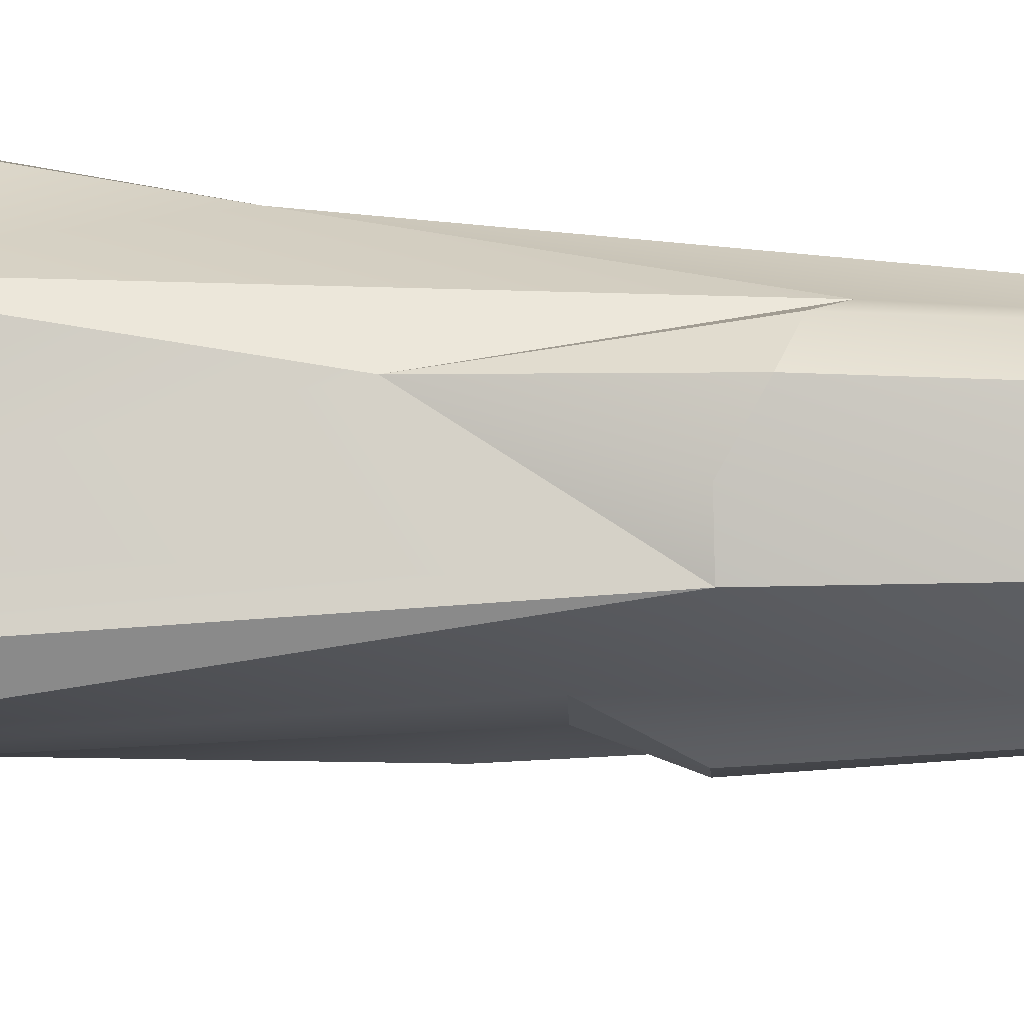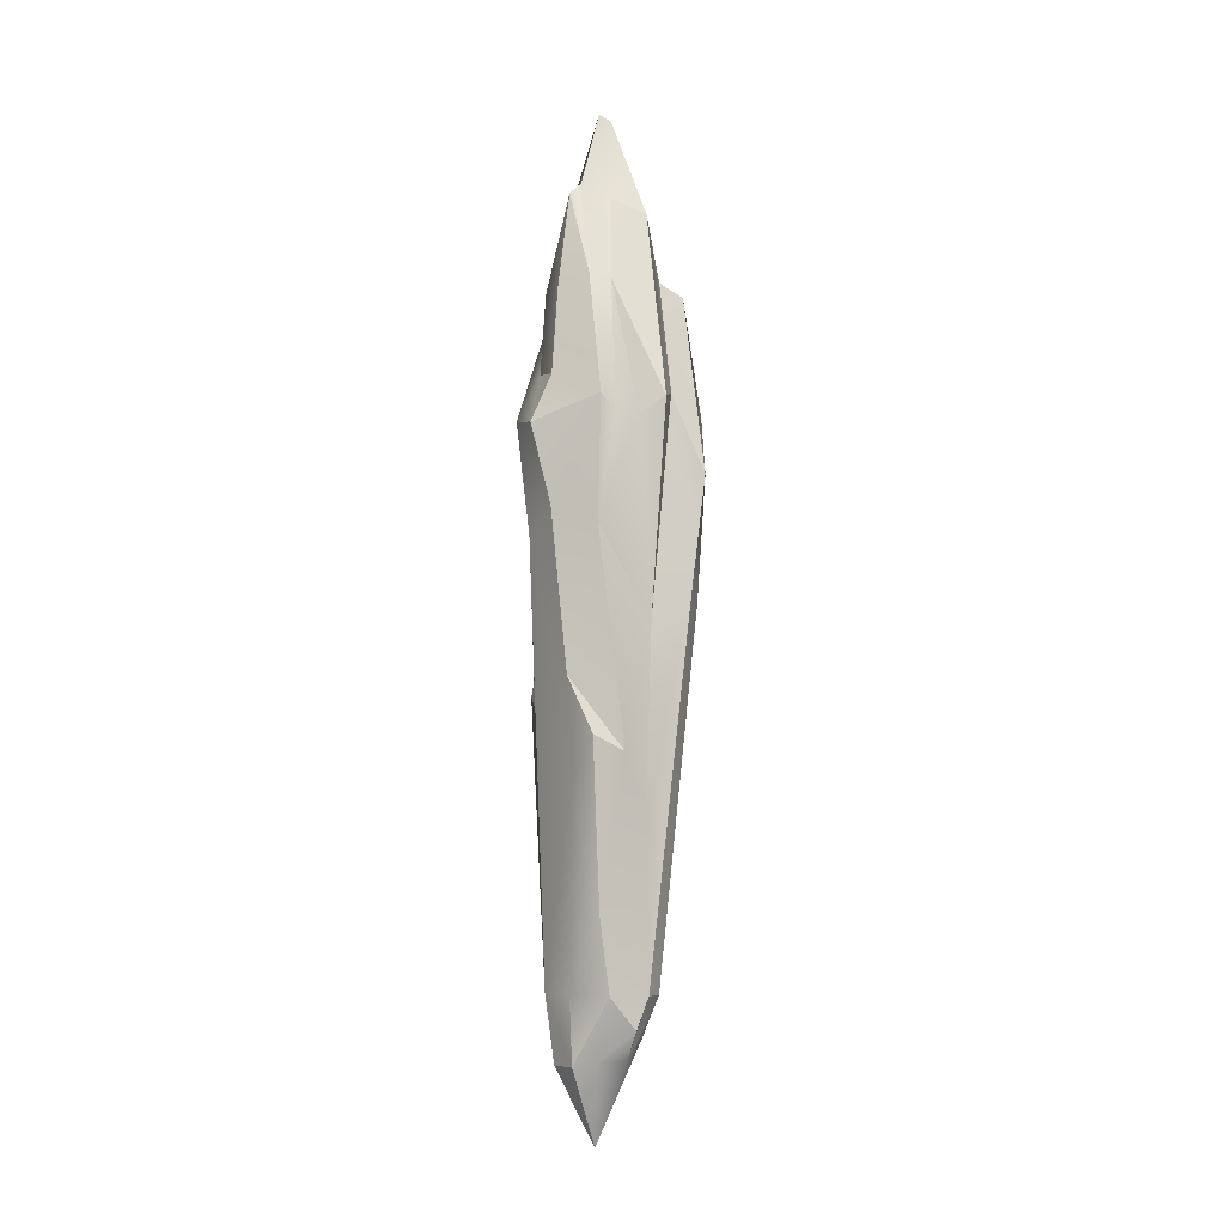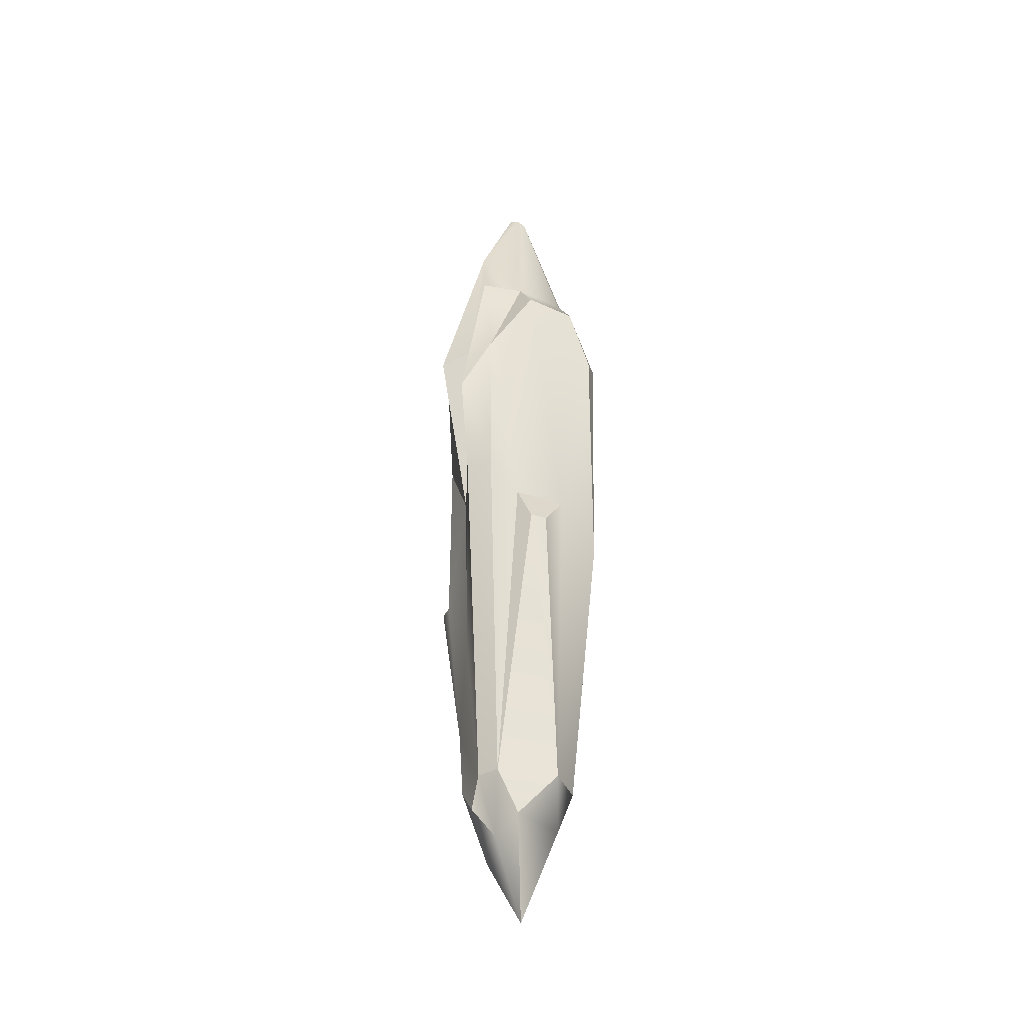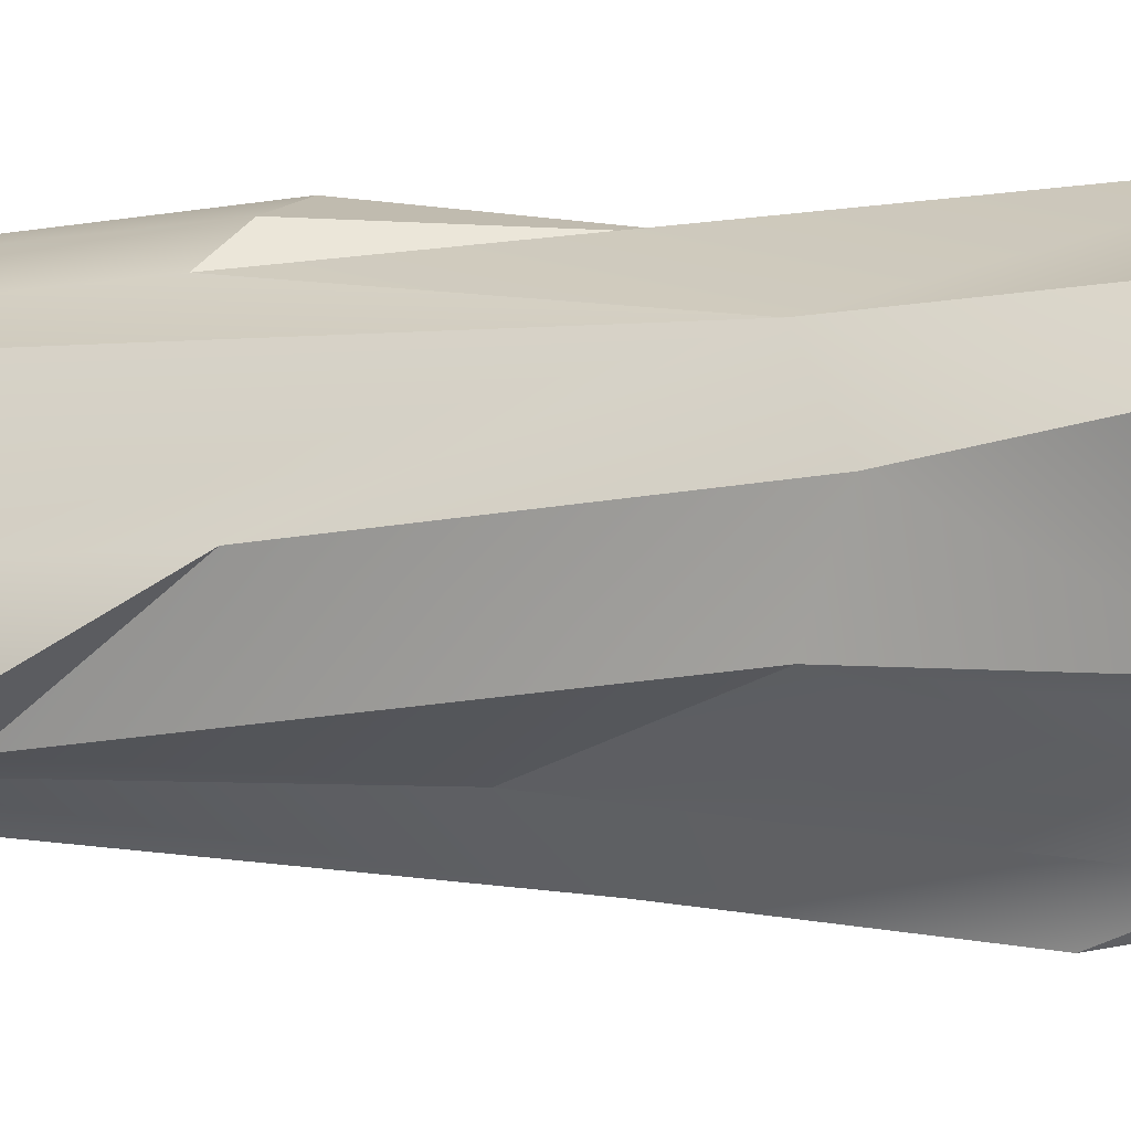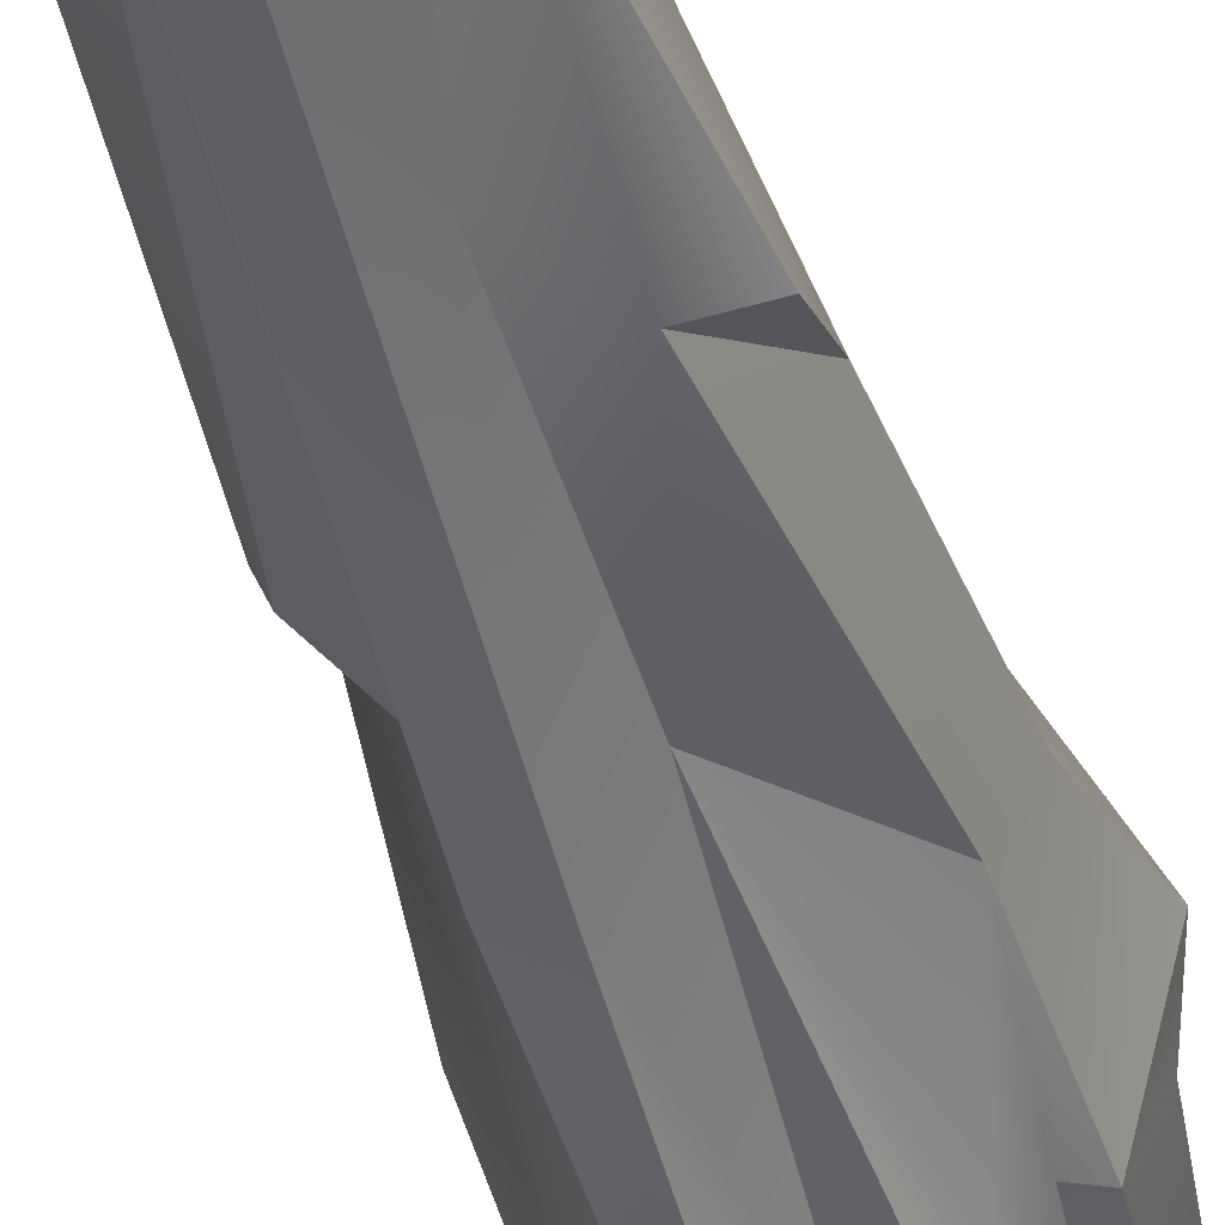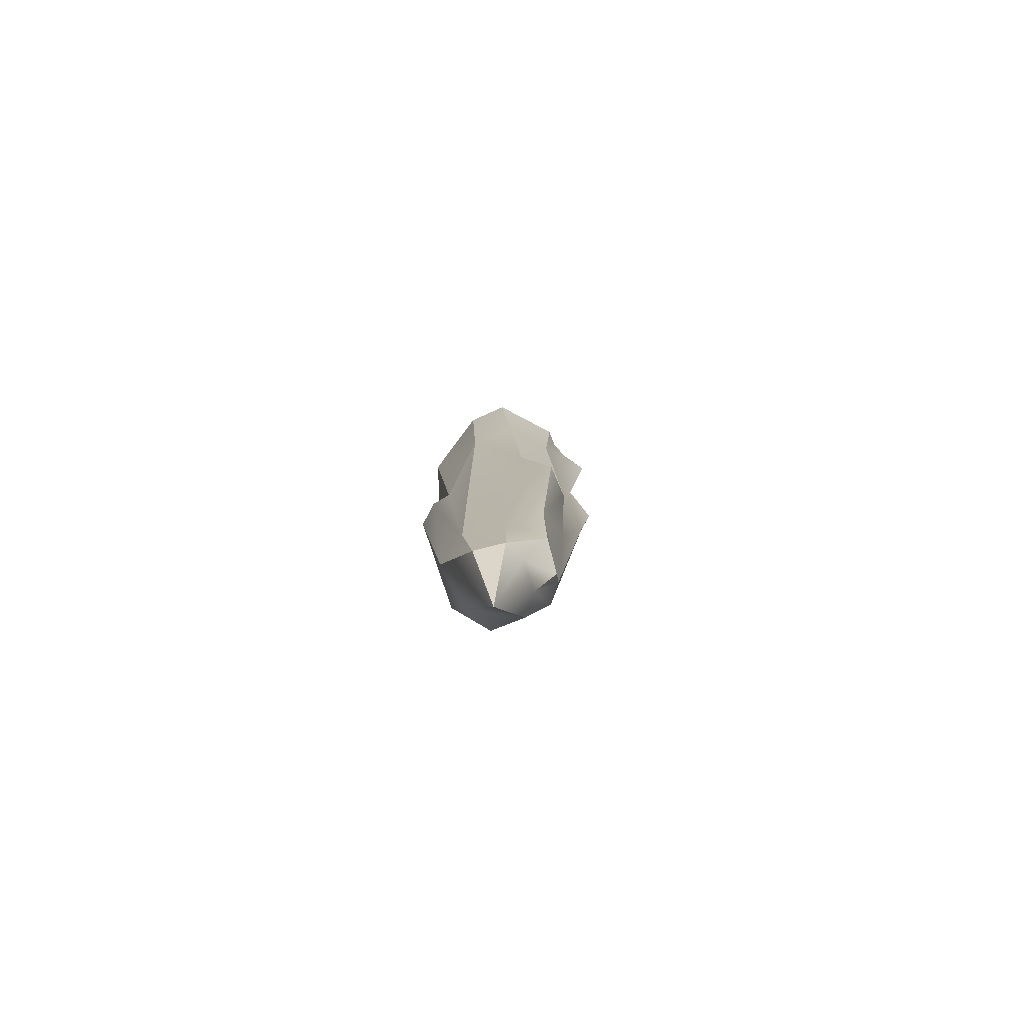
<metadata>
{"format":"obj","ext":"obj","renderer":"f3d","projection":"perspective","resolution":1024,"background":"white","views":[{"elev":57.2,"azim":-87.5,"up":"+Z"},{"elev":-8.3,"azim":124.4,"up":"+Y"},{"elev":-38.5,"azim":-135.7,"up":"+Y"},{"elev":-4.7,"azim":104.6,"up":"+Z"},{"elev":-41.3,"azim":15.8,"up":"+Z"},{"elev":-79.8,"azim":81.5,"up":"+Y"}]}
</metadata>
<code>
v 11.84 0 0.1073
v 12.89 3.688 -1.053
v 11.84 3.688 -1.489
v 11.23 3.688 -1.381
v 10.35 3.688 0
v 10.79 3.688 1.053
v 11.84 3.688 1.489
v 12.65 3.737 1.053
v 13.08 3.737 0
v 13.64 18.4 -1.3
v 11.82 18.62 -2.185
v 10.53 21.24 -1.162
v 9.975 20.96 -0
v 10.22 19.87 1.257
v 11.87 18.73 2.182
v 13.39 19.16 0.7445
v 13.92 19 -0.001205
v 11.86 26.42 -0
v 12.58 2.102 -0.4822
v 11.84 2.124 -0.8449
v 11.08 2.581 -0.759
v 11.08 2.581 0.759
v 12.65 1.997 0.759
v 12.96 1.997 0
v 12.94 21.51 -1.133
v 11.86 21.38 1.495
v 13 21.4 0.8629
v 13.63 21.27 0.03143
v 13.68 11.43 -0.3254
v 12.18 12.84 -1.815
v 10.53 12.74 -1.321
v 9.987 12.74 -0
v 10.03 11.73 1.427
v 11.41 14.13 1.868
v 13.37 15.08 1.072
v 9.898 11.71 -0.7983
v 10.07 11.69 -1.224
v 12.61 18.35 -2.551
v 12.21 8.003 -1.664
v 13.16 5.645 -0.942
v 12.21 2.861 -1.368
v 11.77 26.18 -0.3224
v 11.54 26.07 -0.2368
v 11.47 25.98 0.0197
v 12.53 24.35 0.09145
v 12.99 23.98 0.1315
v 13.38 21.61 -0.7607
v 13.53 8.903 -0.3825
v 13.75 9.956 -1.152
v 13.04 9.553 -1.607
v 11.89 23.41 -1.504
v 12.43 23.81 -0.778
v 12.37 10.81 1.602
v 11.3 11.37 2.231
v 10.63 11.77 1.856
v 11.98 11.16 2.014
v 13.53 15.18 -1.142
v 13.89 15.66 0.03369
v 13.3 17.95 -1.501
v 12.92 17.92 -1.96
v 11.43 13.53 -2.515
v 10.72 13.48 -2.248
v 10.66 18.17 -2.351
v 11.37 16.54 -2.901
v 11.19 21.25 -2.15
v 11.63 21.61 -1.72
v 13.71 17.96 1.245
v 14.3 17.74 0.3669
v 9.278 19.91 -0.2104
v 9.828 20.16 -1.416
v 9.459 18.39 1.01
v 9.152 18.18 0.4741
f 19 20 41
f 21 4 20
f 20 4 3
f 22 5 21
f 21 5 4
f 5 22 6
f 1 7 22
f 22 7 6
f 1 23 7
f 7 23 8
f 23 24 8
f 8 24 9
f 19 2 24
f 24 2 9
f 38 30 11
f 61 62 64
f 64 62 63
f 69 70 32
f 32 70 31
f 33 71 72
f 33 34 14
f 35 29 58
f 29 57 58
f 42 43 18
f 43 44 18
f 44 14 18
f 14 26 18
f 26 27 18
f 46 27 28
f 47 46 28
f 1 20 19
f 1 21 20
f 21 1 22
f 1 24 23
f 1 19 24
f 12 51 66
f 15 26 14
f 15 67 26
f 17 28 16
f 16 28 27
f 30 39 61
f 61 39 3
f 62 61 4
f 4 61 3
f 36 37 5
f 5 37 4
f 6 33 5
f 5 33 32
f 55 6 54
f 54 6 7
f 53 8 35
f 8 9 48
f 2 40 9
f 9 40 48
f 5 32 36
f 32 31 36
f 36 31 37
f 31 4 37
f 41 3 2
f 2 3 40
f 50 39 30
f 41 20 3
f 19 41 2
f 40 3 39
f 42 52 51
f 13 44 12
f 12 44 43
f 13 14 44
f 52 42 45
f 45 42 18
f 27 45 18
f 45 27 46
f 45 47 25 52
f 47 45 46
f 28 17 47
f 47 17 10
f 8 48 35
f 35 48 29
f 48 49 29
f 48 40 49
f 50 49 40
f 39 50 40
f 29 49 50
f 51 38 11
f 42 51 43
f 43 51 12
f 34 53 15
f 8 56 7
f 7 56 54
f 34 55 54
f 33 6 55
f 8 53 56
f 53 34 56
f 56 34 54
f 34 33 55
f 29 50 57
f 57 50 30
f 30 60 57
f 57 60 59
f 30 38 60
f 10 57 59
f 30 61 11
f 11 61 64
f 4 31 62
f 12 66 65
f 11 64 65
f 64 63 65
f 63 12 65
f 66 51 11
f 65 66 11
f 26 16 27
f 16 26 67
f 68 58 10
f 10 58 57
f 10 17 68
f 58 68 35
f 35 68 67
f 17 16 68
f 68 16 67
f 12 70 13
f 13 70 69
f 14 13 69
f 12 63 70
f 62 31 63
f 63 31 70
f 33 72 32
f 14 34 15
f 33 14 71
f 14 69 71
f 71 69 72
f 69 32 72
f 25 47 10
f 25 38 51 52
f 38 25 60
f 60 25 59
f 59 25 10
f 15 35 67
f 53 35 15

</code>
